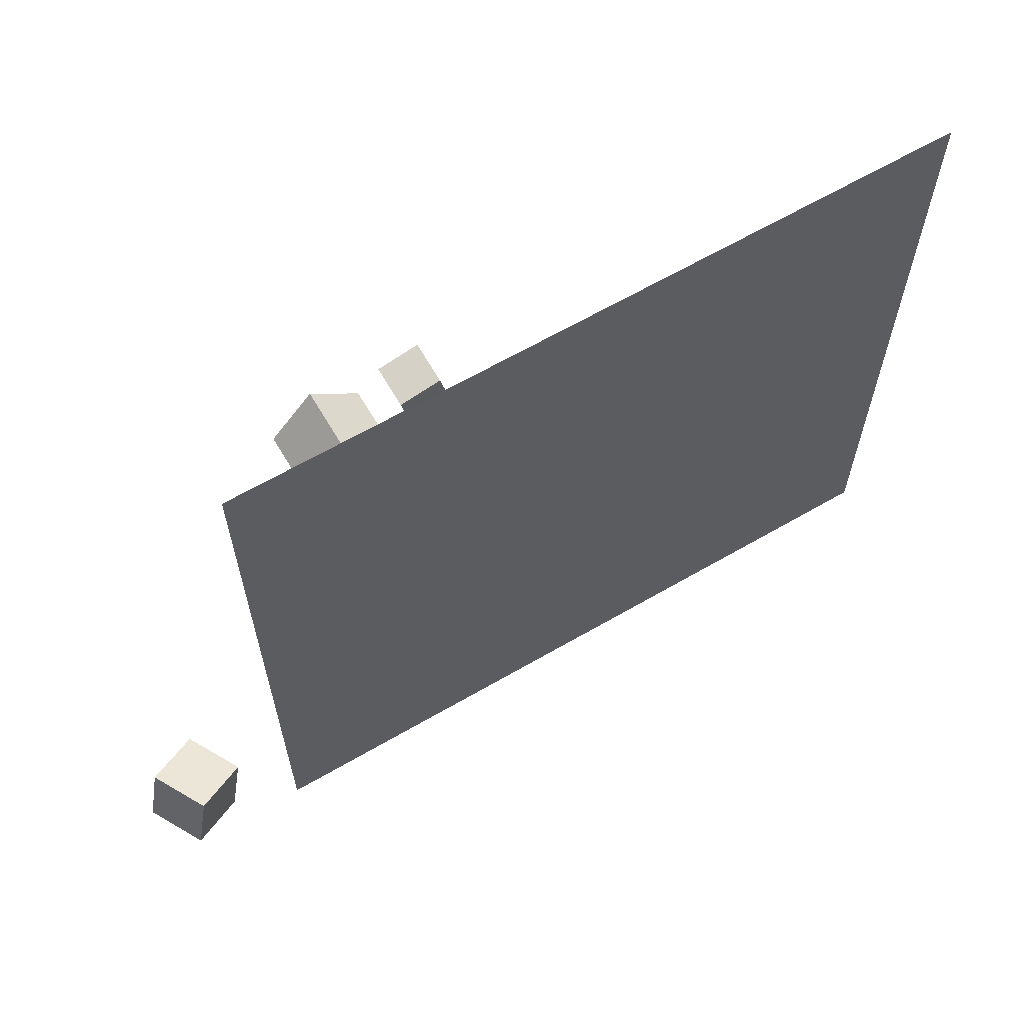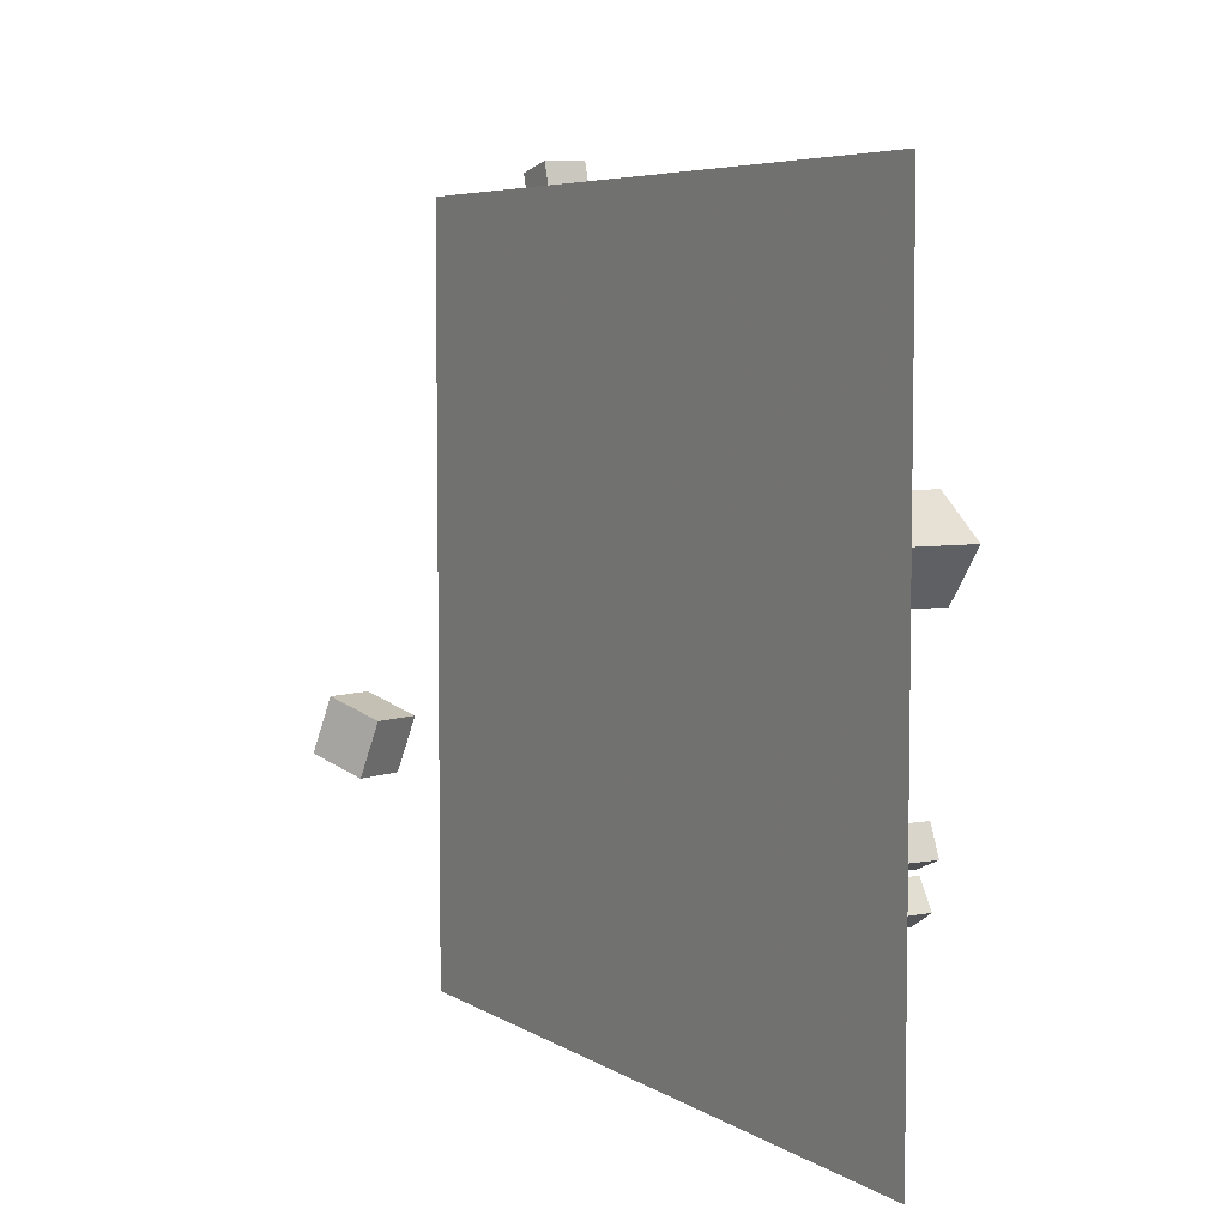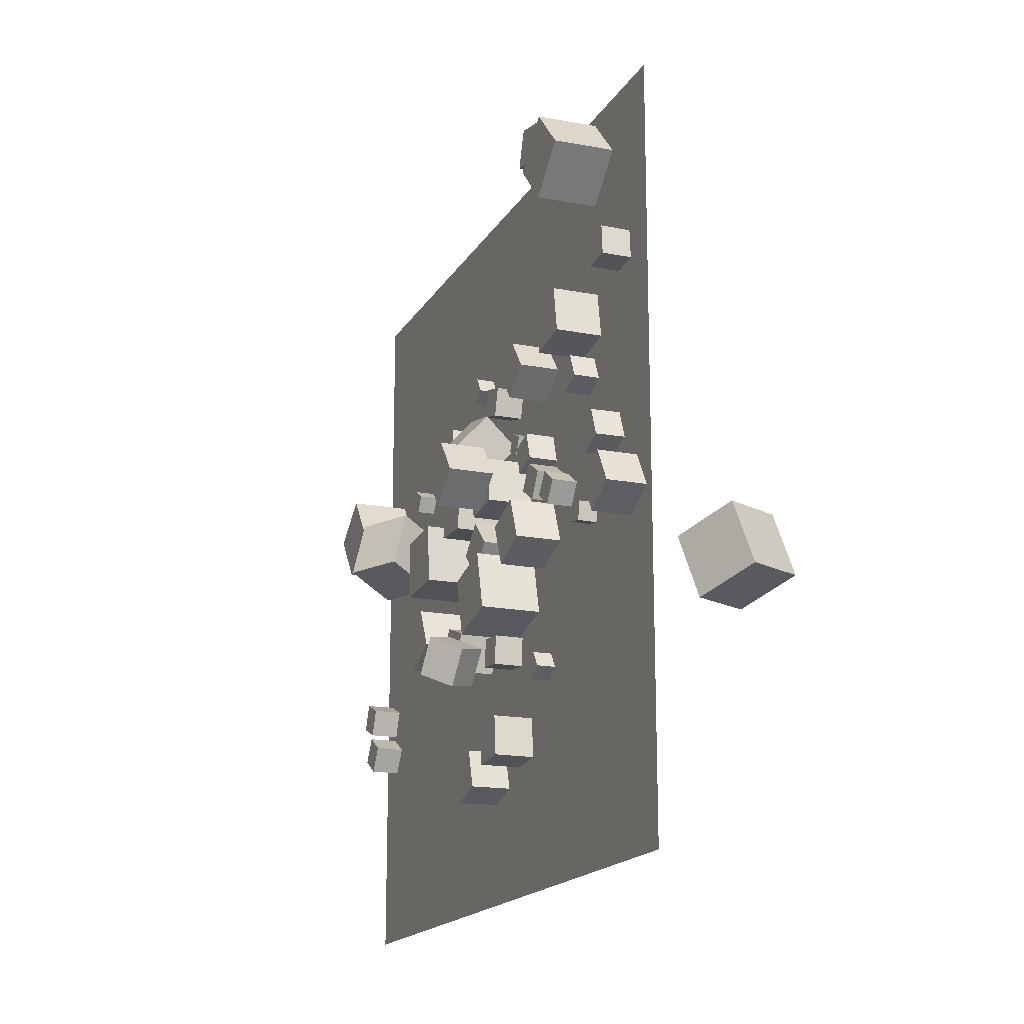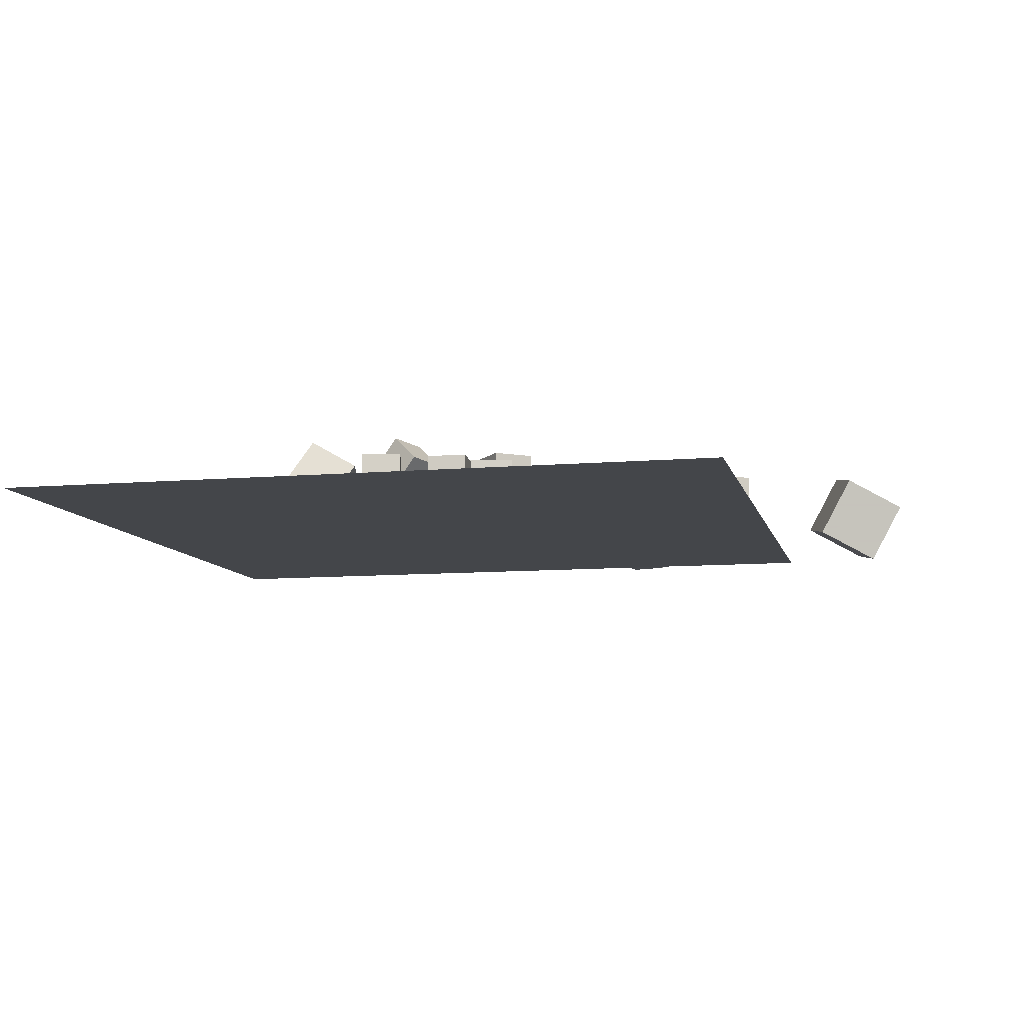
<metadata>
{"format":"obj","ext":"obj","renderer":"f3d","projection":"perspective","resolution":1024,"background":"white","views":[{"elev":64.4,"azim":149.7,"up":"+Y"},{"elev":5.7,"azim":-119.9,"up":"+Y"},{"elev":-17.3,"azim":68.8,"up":"+Y"},{"elev":-9.4,"azim":12.9,"up":"+Z"}]}
</metadata>
<code>
v 6.676 19.96 -2.537
v 5.093 18.73 -2.537
v 6.676 19.96 -0.5368
v 5.093 18.73 -0.5368
v 7.899 18.37 -2.537
v 6.316 17.15 -2.537
v 7.899 18.37 -0.5368
v 6.316 17.15 -0.5368
f 4 3 1
f 4 8 7
f 8 6 5
f 2 1 5
f 1 3 7
f 6 8 4
f 2 4 1
f 3 4 7
f 7 8 5
f 6 2 5
f 5 1 7
f 2 6 4
v 1.663 14.28 -0.2109
v 3.97 14.57 -0.2123
v 1.661 14.28 -2.536
v 3.968 14.57 -2.538
v 1.95 11.97 -0.2113
v 4.258 12.26 -0.2128
v 1.949 11.97 -2.537
v 4.256 12.26 -2.538
f 12 11 9
f 12 16 15
f 16 14 13
f 14 10 9
f 11 15 13
f 14 16 12
f 10 12 9
f 11 12 15
f 15 16 13
f 13 14 9
f 9 11 13
f 10 14 12
v 4.899 15.62 -1.592
v 4.045 16.03 -1.592
v 4.492 14.77 -1.592
v 3.639 15.18 -1.592
v 4.899 15.62 -2.537
v 4.045 16.03 -2.537
v 4.492 14.77 -2.537
v 3.639 15.18 -2.537
f 20 19 17
f 24 23 19
f 24 22 21
f 18 17 21
f 19 23 21
f 24 20 18
f 18 20 17
f 20 24 19
f 23 24 21
f 22 18 21
f 17 19 21
f 22 24 18
v 11.84 10.03 -2.55
v 11.67 9.104 -2.543
v 11.84 10.04 -1.605
v 11.67 9.11 -1.598
v 12.77 9.858 -2.549
v 12.6 8.93 -2.542
v 12.77 9.865 -1.604
v 12.6 8.936 -1.597
f 26 28 27
f 32 31 27
f 30 29 31
f 26 25 29
f 27 31 29
f 32 28 26
f 25 26 27
f 28 32 27
f 32 30 31
f 30 26 29
f 25 27 29
f 30 32 26
v 1.521 13.9 -0.2105
v 1.523 13.91 2.115
v 3.357 15.33 -0.2127
v 3.359 15.33 2.113
v 2.948 12.07 -0.2112
v 2.95 12.07 2.114
v 4.784 13.5 -0.2133
v 4.786 13.5 2.112
f 36 35 33
f 40 39 35
f 40 38 37
f 34 33 37
f 33 35 39
f 40 36 34
f 34 36 33
f 36 40 35
f 39 40 37
f 38 34 37
f 37 33 39
f 38 40 34
v 5.071 10.54 -2.537
v 5.948 8.386 -2.537
v 5.071 10.54 -0.2116
v 5.948 8.386 -0.2116
v 7.224 11.42 -2.537
v 8.102 9.264 -2.537
v 7.224 11.42 -0.2116
v 8.102 9.264 -0.2116
f 44 43 41
f 48 47 43
f 48 46 45
f 46 42 41
f 43 47 45
f 48 44 42
f 42 44 41
f 44 48 43
f 47 48 45
f 45 46 41
f 41 43 45
f 46 48 42
v -11.09 16.2 -1.605
v -11.89 16.7 -1.605
v -11.09 16.21 -2.55
v -11.89 16.7 -2.55
v -10.59 17.01 -1.603
v -11.4 17.5 -1.604
v -10.59 17.01 -2.548
v -11.4 17.51 -2.549
f 52 51 49
f 52 56 55
f 54 53 55
f 50 49 53
f 51 55 53
f 56 52 50
f 50 52 49
f 51 52 55
f 56 54 55
f 54 50 53
f 49 51 53
f 54 56 50
v 1.528 8.524 -2.537
v 2.278 5.565 -2.537
v 1.528 8.524 0.5154
v 2.278 5.565 0.5153
v 4.488 9.274 -2.537
v 5.237 6.315 -2.537
v 4.487 9.274 0.5158
v 5.237 6.315 0.5157
f 58 60 59
f 64 63 59
f 62 61 63
f 62 58 57
f 59 63 61
f 64 60 58
f 57 58 59
f 60 64 59
f 64 62 63
f 61 62 57
f 57 59 61
f 62 64 58
v 26.86 3.226 -3.534
v 24.32 2.214 -2.177
v 25.4 3.316 -6.21
v 22.86 2.304 -4.853
v 26.01 6.105 -2.973
v 23.47 5.093 -1.616
v 24.55 6.195 -5.649
v 22.01 5.183 -4.292
f 68 67 65
f 72 71 67
f 72 70 69
f 70 66 65
f 67 71 69
f 70 72 68
f 66 68 65
f 68 72 67
f 71 72 69
f 69 70 65
f 65 67 69
f 66 70 68
v -17.57 4.086 -1.104
v -18.33 2.842 -1.1
v -16.32 3.327 -1.096
v -17.08 2.083 -1.093
v -17.56 4.079 -2.561
v -18.32 2.835 -2.557
v -16.32 3.32 -2.554
v -17.08 2.076 -2.55
f 76 75 73
f 76 80 79
f 80 78 77
f 74 73 77
f 75 79 77
f 80 76 74
f 74 76 73
f 75 76 79
f 79 80 77
f 78 74 77
f 73 75 77
f 78 80 74
v 14.64 11.63 -1.097
v 14.64 11.65 -2.555
v 16.02 12.11 -1.092
v 16.01 12.14 -2.55
v 14.16 13 -1.074
v 14.15 13.03 -2.531
v 15.53 13.49 -1.069
v 15.53 13.51 -2.526
f 82 84 83
f 88 87 83
f 88 86 85
f 86 82 81
f 83 87 85
f 86 88 84
f 81 82 83
f 84 88 83
f 87 88 85
f 85 86 81
f 81 83 85
f 82 86 84
v 5.858 14.53 -2.537
v 5.858 14.53 -1.079
v 7.25 14.96 -2.537
v 7.25 14.96 -1.079
v 6.291 13.14 -2.537
v 6.29 13.14 -1.079
v 7.683 13.57 -2.537
v 7.682 13.57 -1.079
f 92 91 89
f 96 95 91
f 94 93 95
f 94 90 89
f 91 95 93
f 96 92 90
f 90 92 89
f 92 96 91
f 96 94 95
f 93 94 89
f 89 91 93
f 94 96 90
v -2.721 12.15 -0.2121
v -0.398 12.04 -0.2119
v -2.614 14.47 -0.2116
v -0.2909 14.37 -0.2114
v -2.721 12.15 -2.537
v -0.3978 12.04 -2.537
v -2.613 14.47 -2.537
v -0.2907 14.37 -2.537
f 100 99 97
f 104 103 99
f 102 101 103
f 98 97 101
f 97 99 103
f 104 100 98
f 98 100 97
f 100 104 99
f 104 102 103
f 102 98 101
f 101 97 103
f 102 104 98
v 7.996 11.29 -1.079
v 8.759 12.53 -1.079
v 6.754 12.05 -1.079
v 7.517 13.29 -1.079
v 7.996 11.29 -2.537
v 8.759 12.53 -2.537
v 6.754 12.05 -2.537
v 7.517 13.29 -2.537
f 108 107 105
f 112 111 107
f 112 110 109
f 106 105 109
f 105 107 111
f 112 108 106
f 106 108 105
f 108 112 107
f 111 112 109
f 110 106 109
f 109 105 111
f 110 112 106
v 9.53 10.6 -2.537
v 9.53 10.6 -1.251
v 8.48 11.34 -2.537
v 8.48 11.34 -1.251
v 10.27 11.65 -2.537
v 10.27 11.65 -1.251
v 9.221 12.39 -2.537
v 9.221 12.39 -1.251
f 116 115 113
f 120 119 115
f 120 118 117
f 114 113 117
f 115 119 117
f 118 120 116
f 114 116 113
f 116 120 115
f 119 120 117
f 118 114 117
f 113 115 117
f 114 118 116
v 2.209 0.9185 -2.542
v 2.367 -1.075 -2.544
v 2.208 0.9156 -0.5415
v 2.366 -1.078 -0.5443
v 4.203 1.076 -2.541
v 4.36 -0.9174 -2.544
v 4.202 1.073 -0.5408
v 4.36 -0.9203 -0.5436
f 124 123 121
f 128 127 123
f 128 126 125
f 122 121 125
f 123 127 125
f 126 128 124
f 122 124 121
f 124 128 123
f 127 128 125
f 126 122 125
f 121 123 125
f 122 126 124
v 18.36 9.103 -2.561
v 18.37 9.097 -0.5698
v 16.63 8.118 -2.556
v 16.64 8.111 -0.5652
v 17.37 10.83 -2.551
v 17.38 10.83 -0.56
v 15.64 9.848 -2.546
v 15.65 9.841 -0.5554
f 132 131 129
f 132 136 135
f 134 133 135
f 130 129 133
f 129 131 135
f 136 132 130
f 130 132 129
f 131 132 135
f 136 134 135
f 134 130 133
f 133 129 135
f 134 136 130
v 0.02491 5.505 -1.412
v -1.282 6.319 -0.1355
v 1.242 5.068 0.1136
v -0.06525 5.881 1.39
v -0.8751 3.732 -1.203
v -2.182 4.545 0.07357
v 0.342 3.294 0.3228
v -0.9652 4.108 1.599
f 140 139 137
f 144 143 139
f 142 141 143
f 142 138 137
f 139 143 141
f 144 140 138
f 138 140 137
f 140 144 139
f 144 142 143
f 141 142 137
f 137 139 141
f 142 144 138
v -10.32 13.25 -0.2331
v -9.739 10.37 0.5769
v -8.908 14.25 2.287
v -8.329 11.36 3.097
v -7.674 13.36 -1.754
v -7.094 10.47 -0.944
v -6.264 14.35 0.7658
v -5.684 11.46 1.576
f 148 147 145
f 152 151 147
f 150 149 151
f 146 145 149
f 147 151 149
f 152 148 146
f 146 148 145
f 148 152 147
f 152 150 151
f 150 146 149
f 145 147 149
f 150 152 146
v -16.97 13.77 -2.537
v -16.97 13.77 0.5153
v -18.82 16.2 -2.541
v -18.82 16.2 0.512
v -14.54 15.62 -2.537
v -14.54 15.62 0.5158
v -16.39 18.05 -2.54
v -16.39 18.05 0.5124
f 156 155 153
f 160 159 155
f 160 158 157
f 154 153 157
f 155 159 157
f 160 156 154
f 154 156 153
f 156 160 155
f 159 160 157
f 158 154 157
f 153 155 157
f 158 160 154
v 0.5399 -0.02064 -0.5387
v 0.54 -0.005532 -2.539
v -1.39 -0.5469 -0.5428
v -1.39 -0.5318 -2.543
v 1.066 -1.95 -0.5533
v 1.066 -1.935 -2.553
v -0.8633 -2.476 -0.5573
v -0.8633 -2.461 -2.557
f 164 163 161
f 164 168 167
f 166 165 167
f 162 161 165
f 161 163 167
f 168 164 162
f 162 164 161
f 163 164 167
f 168 166 167
f 166 162 165
f 165 161 167
f 166 168 162
v 1.322 9.05 -2.537
v 1.322 9.05 -0.5457
v -0.1021 10.44 -2.537
v -0.1021 10.44 -0.5457
v 2.713 10.47 -2.537
v 2.713 10.47 -0.5457
v 1.29 11.87 -2.537
v 1.29 11.87 -0.5457
f 172 171 169
f 172 176 175
f 174 173 175
f 170 169 173
f 169 171 175
f 176 172 170
f 170 172 169
f 171 172 175
f 176 174 175
f 174 170 173
f 173 169 175
f 174 176 170
v -3.295 5.224 -2.537
v -3.295 5.224 -0.537
v -2.626 7.109 -2.537
v -2.626 7.108 -0.5366
v -1.41 4.555 -2.537
v -1.41 4.554 -0.537
v -0.7409 6.439 -2.537
v -0.741 6.439 -0.5366
f 180 179 177
f 184 183 179
f 182 181 183
f 178 177 181
f 179 183 181
f 184 180 178
f 178 180 177
f 180 184 179
f 184 182 183
f 182 178 181
f 177 179 181
f 182 184 178
v 13.1 16.1 -1.251
v 12.59 17.28 -1.251
v 11.92 15.58 -1.251
v 11.41 16.76 -1.251
v 13.1 16.1 -2.537
v 12.59 17.28 -2.537
v 11.92 15.58 -2.537
v 11.41 16.76 -2.537
f 188 187 185
f 188 192 191
f 190 189 191
f 190 186 185
f 185 187 191
f 190 192 188
f 186 188 185
f 187 188 191
f 192 190 191
f 189 190 185
f 189 185 191
f 186 190 188
v 17.06 20.83 -1.091
v 16.93 22.29 -1.098
v 15.61 20.71 -1.088
v 15.48 22.16 -1.095
v 17.06 20.83 -2.549
v 16.93 22.28 -2.556
v 15.6 20.7 -2.546
v 15.48 22.15 -2.553
f 196 195 193
f 200 199 195
f 198 197 199
f 198 194 193
f 195 199 197
f 200 196 194
f 194 196 193
f 196 200 195
f 200 198 199
f 197 198 193
f 193 195 197
f 198 200 194
v -7.404 5.869 -0.2116
v -5.314 6.887 -0.2116
v -8.423 7.959 -0.2117
v -6.332 8.977 -0.2116
v -7.404 5.868 -2.537
v -5.314 6.887 -2.537
v -8.423 7.959 -2.537
v -6.332 8.977 -2.537
f 204 203 201
f 208 207 203
f 206 205 207
f 206 202 201
f 203 207 205
f 206 208 204
f 202 204 201
f 204 208 203
f 208 206 207
f 205 206 201
f 201 203 205
f 202 206 204
v 1.382 17.78 -2.537
v 2.792 17.42 -2.537
v 1.382 17.78 -1.079
v 2.792 17.42 -1.079
v 1.749 19.19 -2.537
v 3.16 18.83 -2.537
v 1.749 19.19 -1.079
v 3.16 18.83 -1.079
f 210 212 211
f 216 215 211
f 214 213 215
f 210 209 213
f 211 215 213
f 216 212 210
f 209 210 211
f 212 216 211
f 216 214 215
f 214 210 213
f 209 211 213
f 214 216 210
v 2.833 4.054 -1.079
v 2.958 5.507 -1.079
v 1.381 4.179 -1.079
v 1.505 5.631 -1.079
v 2.833 4.054 -2.537
v 2.958 5.506 -2.537
v 1.381 4.179 -2.537
v 1.505 5.631 -2.537
f 220 219 217
f 224 223 219
f 224 222 221
f 218 217 221
f 217 219 223
f 224 220 218
f 218 220 217
f 220 224 219
f 223 224 221
f 222 218 221
f 221 217 223
f 222 224 218
v -18.72 4.851 -2.557
v -18.73 4.849 -1.1
v -18.15 6.193 -2.553
v -18.16 6.191 -1.095
v -17.38 4.282 -2.553
v -17.38 4.28 -1.095
v -16.81 5.624 -2.548
v -16.81 5.622 -1.091
f 226 228 227
f 228 232 231
f 230 229 231
f 226 225 229
f 225 227 231
f 232 228 226
f 225 226 227
f 227 228 231
f 232 230 231
f 230 226 229
f 229 225 231
f 230 232 226
v 10.77 27.54 0.5001
v 12.82 25.28 0.4741
v 13.03 29.59 0.5157
v 15.08 27.32 0.4897
v 10.76 27.57 -2.552
v 12.81 25.31 -2.578
v 13.03 29.62 -2.537
v 15.08 27.35 -2.563
f 234 236 235
f 236 240 239
f 238 237 239
f 238 234 233
f 235 239 237
f 238 240 236
f 233 234 235
f 235 236 239
f 240 238 239
f 237 238 233
f 233 235 237
f 234 238 236
v -5.994 9.611 0.5157
v -2.949 9.821 0.5157
v -6.205 12.66 0.5157
v -3.16 12.87 0.5157
v -5.994 9.611 -2.537
v -2.949 9.821 -2.537
v -6.205 12.66 -2.537
v -3.16 12.87 -2.537
f 242 244 243
f 244 248 247
f 246 245 247
f 246 242 241
f 241 243 247
f 248 244 242
f 241 242 243
f 243 244 247
f 248 246 247
f 245 246 241
f 245 241 247
f 246 248 242
v -4 14.82 -1.592
v -4.226 13.9 -1.592
v -3.082 14.59 -1.592
v -3.309 13.68 -1.592
v -4 14.82 -2.537
v -4.226 13.9 -2.537
v -3.082 14.59 -2.537
v -3.309 13.68 -2.537
f 250 252 251
f 256 255 251
f 254 253 255
f 250 249 253
f 251 255 253
f 256 252 250
f 249 250 251
f 252 256 251
f 256 254 255
f 254 250 253
f 249 251 253
f 254 256 250
v 10.77 20.07 -0.2118
v 11.16 17.78 -0.2116
v 13.07 20.45 -0.2117
v 13.45 18.16 -0.2116
v 10.77 20.07 -2.537
v 11.16 17.78 -2.537
v 13.07 20.45 -2.537
v 13.45 18.16 -2.537
f 260 259 257
f 260 264 263
f 262 261 263
f 262 258 257
f 257 259 263
f 264 260 258
f 258 260 257
f 259 260 263
f 264 262 263
f 261 262 257
f 261 257 263
f 262 264 258
v -0.2944 16.22 0.7271
v -0.5804 14.72 -1.028
v 1.99 15.78 0.7271
v 1.704 14.28 -1.028
v 0.0345 17.94 -0.7984
v -0.2514 16.44 -2.553
v 2.319 17.51 -0.7984
v 2.033 16.01 -2.553
f 266 268 267
f 272 271 267
f 270 269 271
f 270 266 265
f 267 271 269
f 272 268 266
f 265 266 267
f 268 272 267
f 272 270 271
f 269 270 265
f 265 267 269
f 270 272 266
v 6.792 3.809 -1.592
v 6.792 3.809 -2.537
v 6.004 3.287 -1.592
v 6.004 3.287 -2.537
v 7.314 3.021 -1.592
v 7.314 3.02 -2.537
v 6.526 2.499 -1.592
v 6.526 2.499 -2.537
f 276 275 273
f 276 280 279
f 278 277 279
f 274 273 277
f 275 279 277
f 280 276 274
f 274 276 273
f 275 276 279
f 280 278 279
f 278 274 277
f 273 275 277
f 278 280 274
v -1.62 19.64 -2.537
v -0.8169 20.14 -2.537
v -1.62 19.64 -1.592
v -0.817 20.14 -1.592
v -2.118 20.44 -2.537
v -1.315 20.94 -2.537
v -2.118 20.44 -1.592
v -1.315 20.94 -1.592
f 284 283 281
f 288 287 283
f 288 286 285
f 286 282 281
f 283 287 285
f 288 284 282
f 282 284 281
f 284 288 283
f 287 288 285
f 285 286 281
f 281 283 285
f 286 288 282
v -1.029 15.56 -2.537
v -1.029 15.56 -0.2116
v -3.331 15.24 -2.537
v -3.331 15.24 -0.2116
v -1.355 17.86 -2.537
v -1.355 17.86 -0.2115
v -3.657 17.54 -2.537
v -3.657 17.54 -0.2116
f 290 292 291
f 296 295 291
f 294 293 295
f 294 290 289
f 289 291 295
f 296 292 290
f 289 290 291
f 292 296 291
f 296 294 295
f 293 294 289
f 293 289 295
f 294 296 290
v 8.187 31.2 -2.583
v 8.182 31.27 -0.5847
v 10.14 30.76 -2.563
v 10.13 30.83 -0.5644
v 7.754 29.24 -2.516
v 7.749 29.32 -0.5169
v 9.707 28.81 -2.495
v 9.702 28.88 -0.4966
f 298 300 299
f 304 303 299
f 302 301 303
f 302 298 297
f 297 299 303
f 302 304 300
f 297 298 299
f 300 304 299
f 304 302 303
f 301 302 297
f 301 297 303
f 298 302 300
v -18.87 -7.621 -2.577
v 18.87 -7.621 -2.577
v -18.87 30.12 -2.577
v 18.87 30.12 -2.577
f 306 308 307
f 305 306 307

</code>
